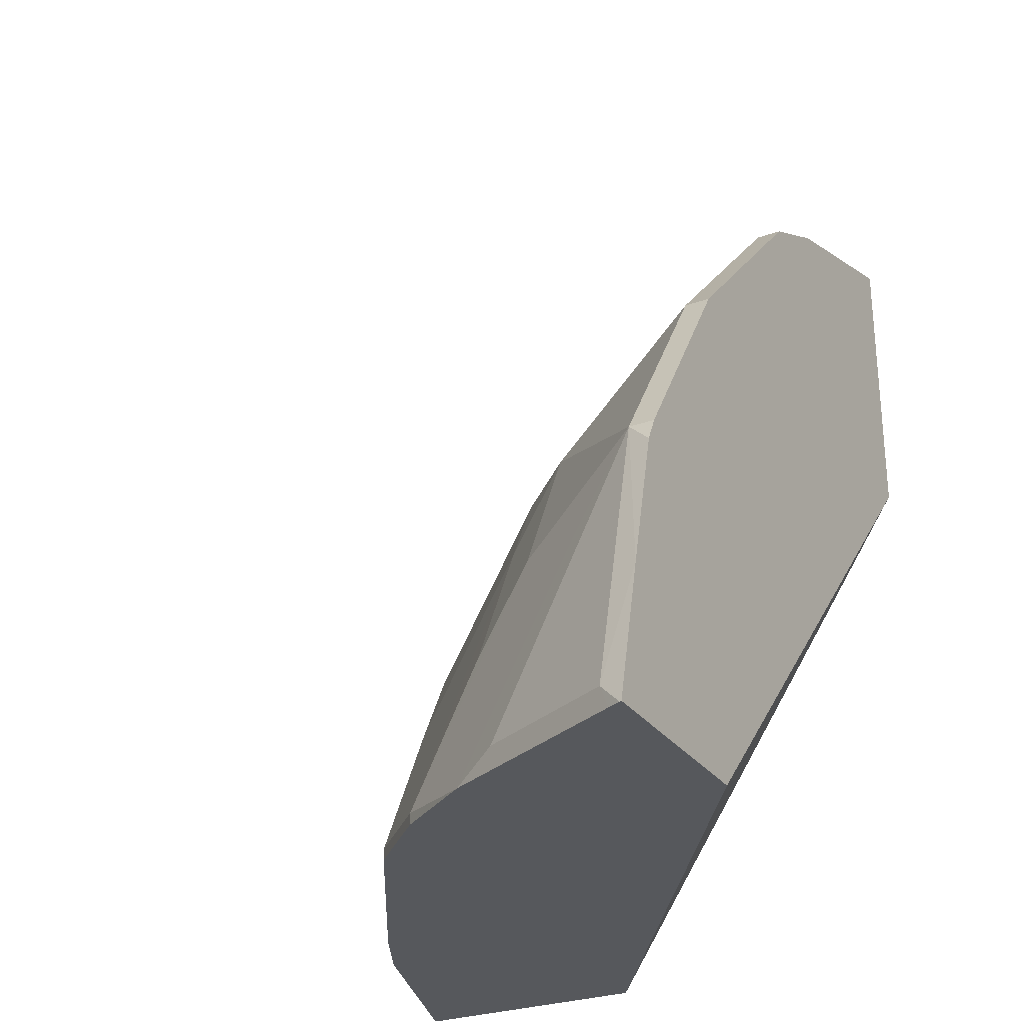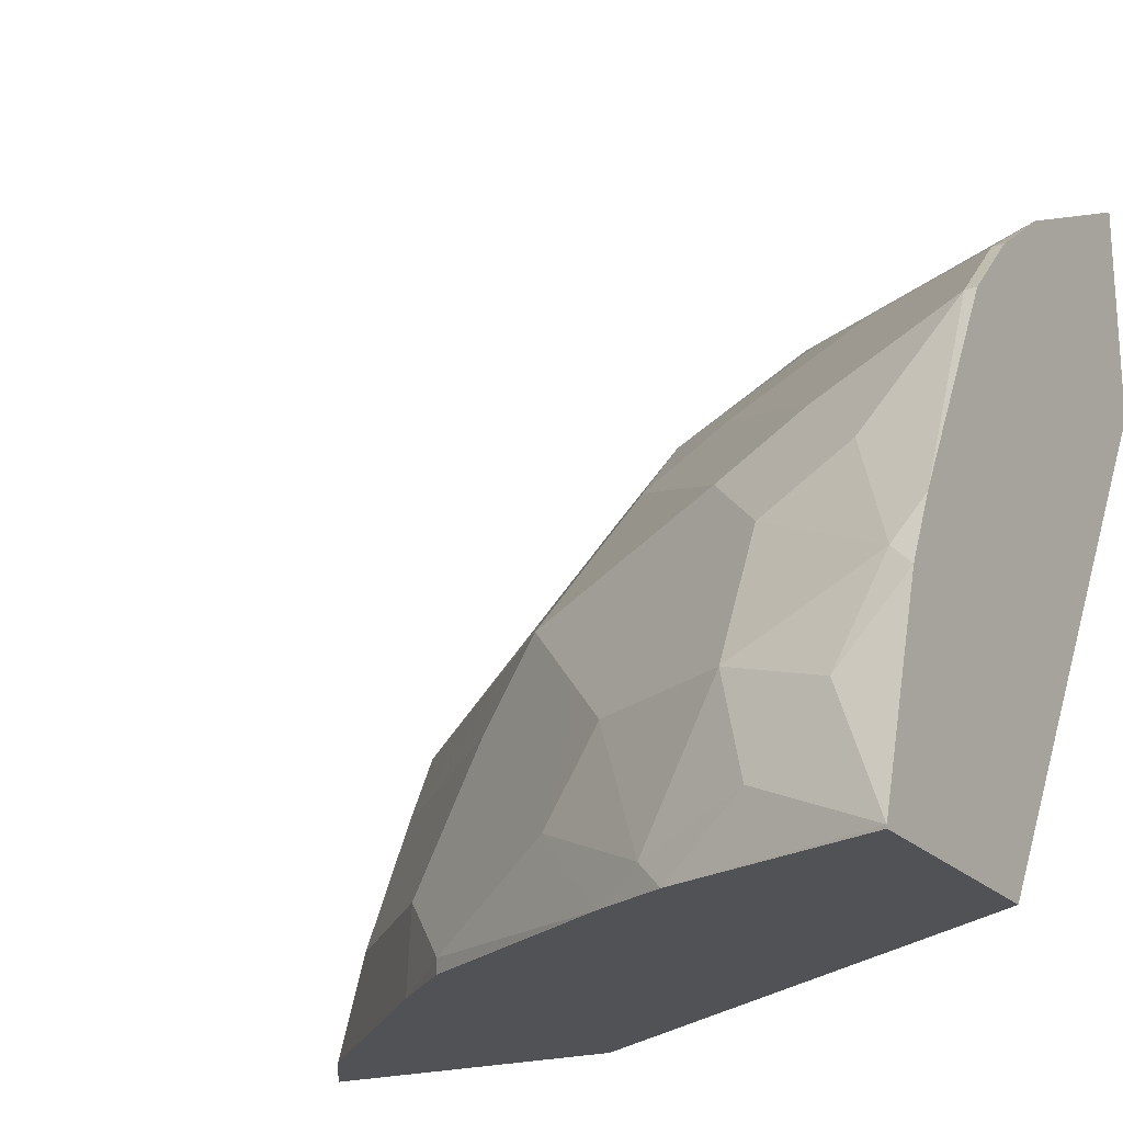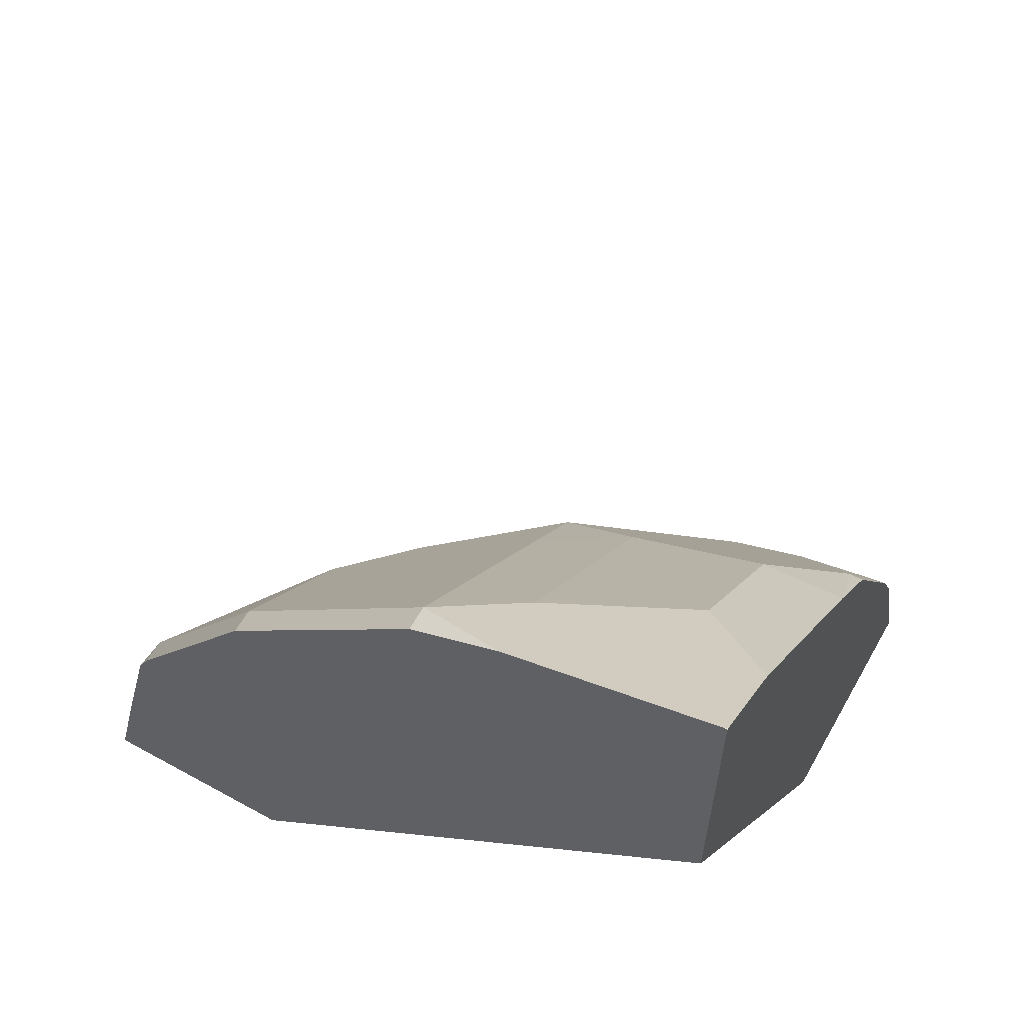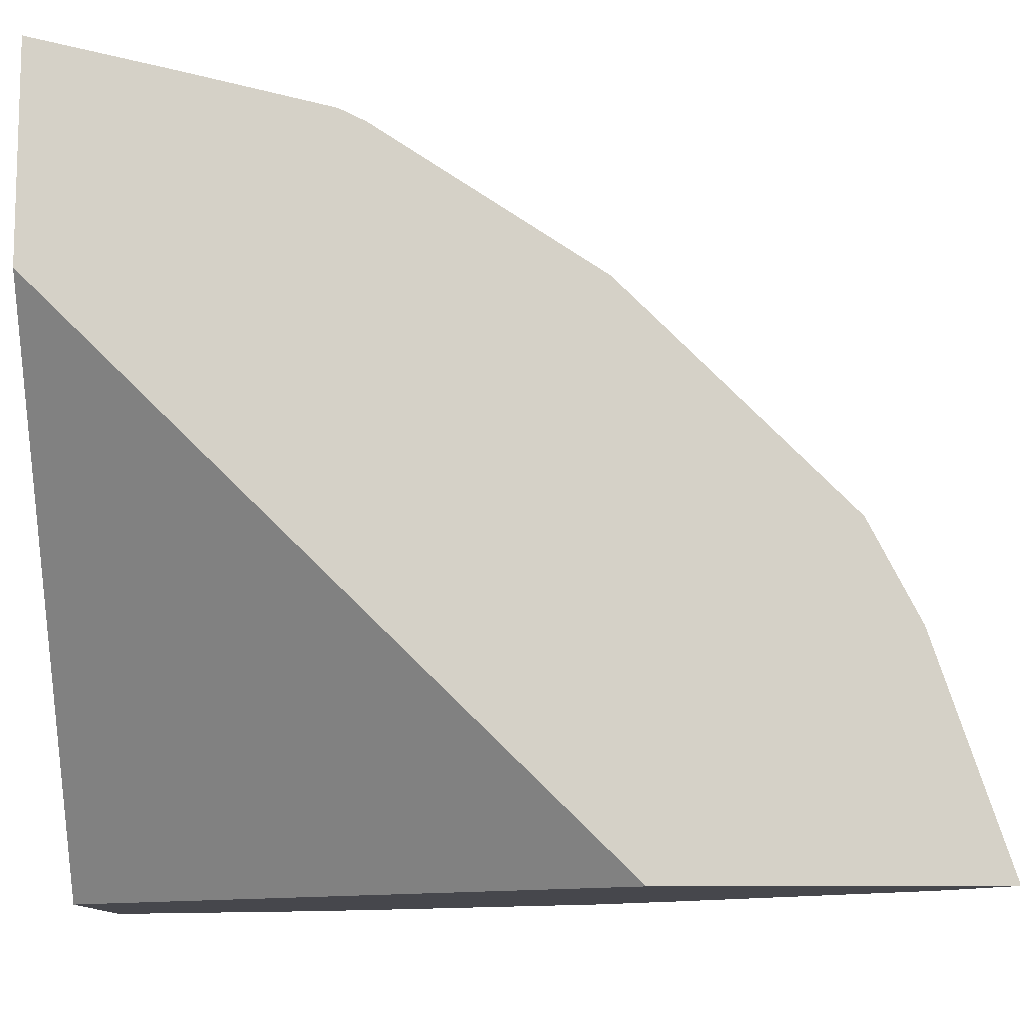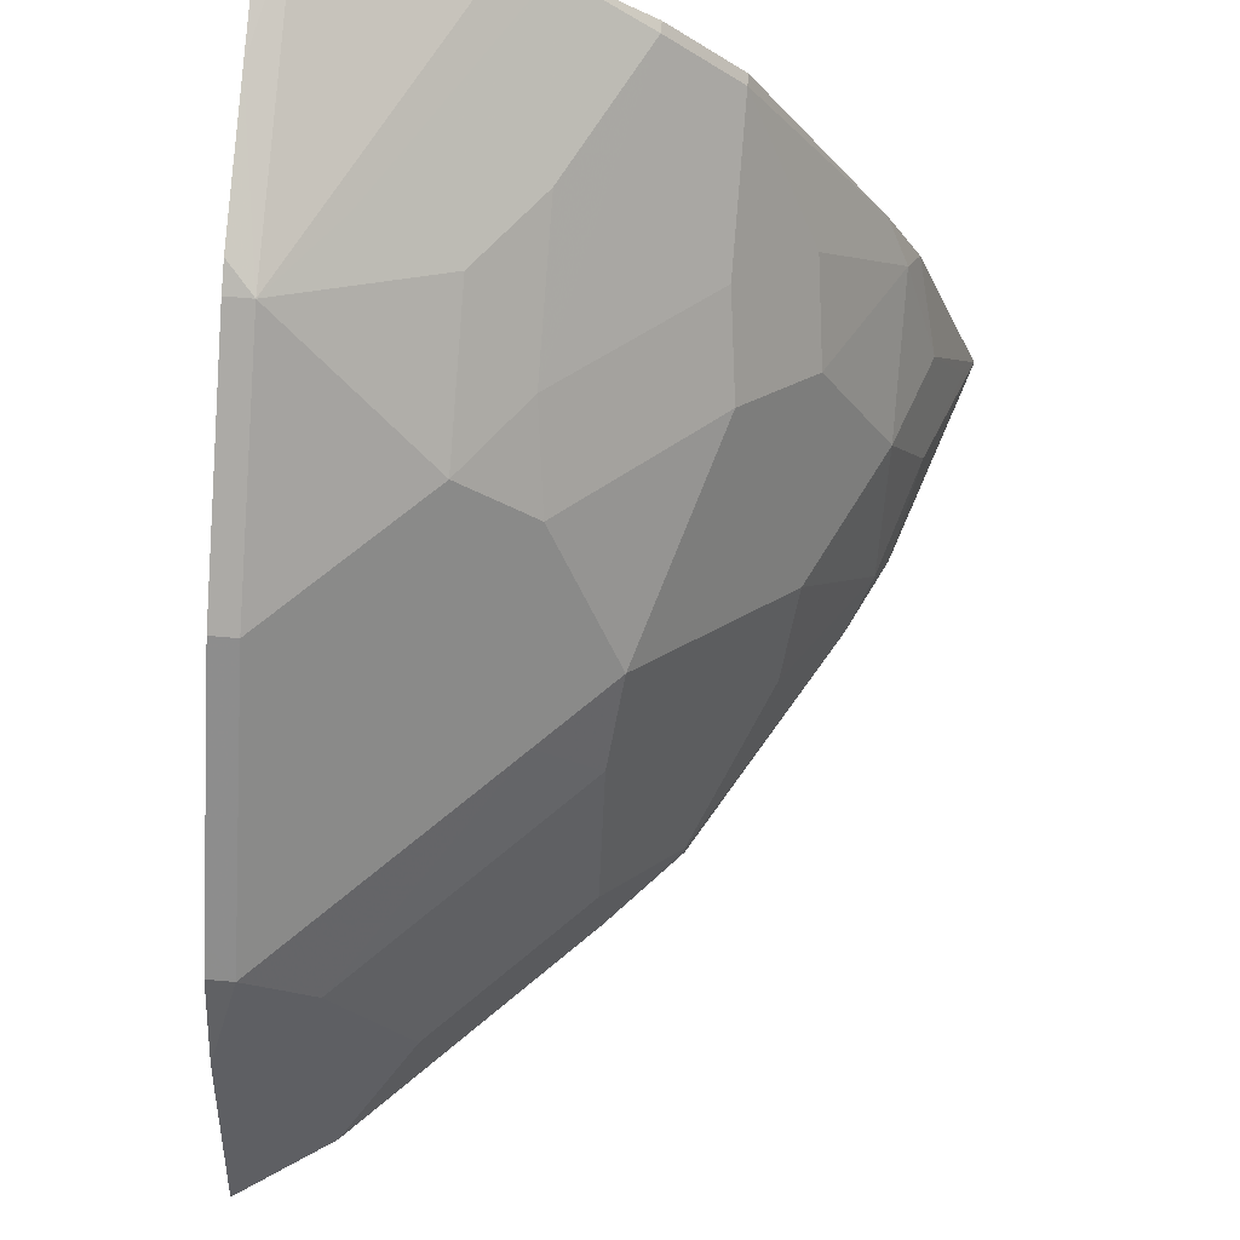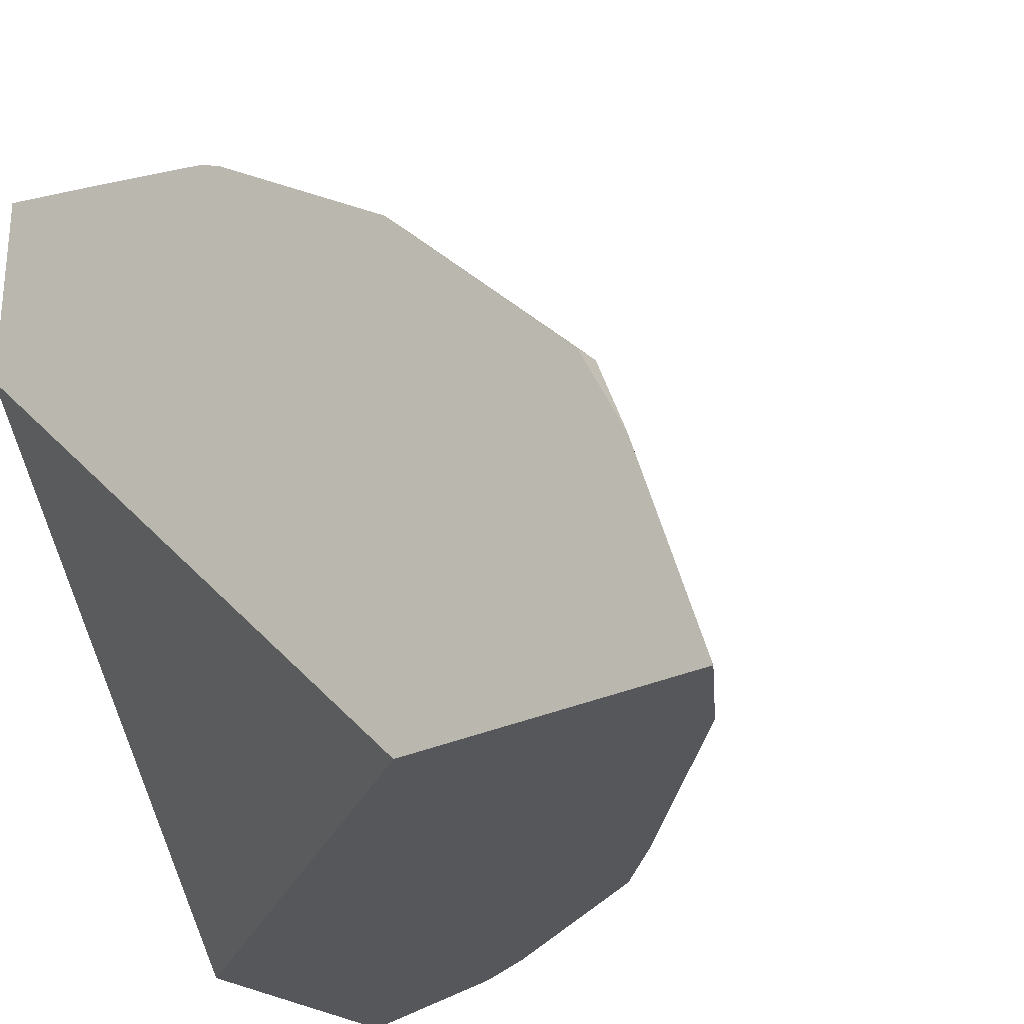
<metadata>
{"format":"obj","ext":"obj","renderer":"f3d","projection":"perspective","resolution":1024,"background":"white","views":[{"elev":-28.1,"azim":-151.7,"up":"+Z"},{"elev":-20.8,"azim":119.6,"up":"+Y"},{"elev":60.5,"azim":-60.6,"up":"+Z"},{"elev":-11.0,"azim":-88.4,"up":"+Y"},{"elev":70.0,"azim":5.1,"up":"+Y"},{"elev":-26.4,"azim":-51.6,"up":"+Y"}]}
</metadata>
<code>
v 0.6162 -0.06697 0.2572
v 0.4354 0.2031 0.2572
v 0.7409 -0.06697 0.2572
v 0.4354 -0.06697 0.5327
v 0.4354 0.3109 0.2572
v 0.7409 -0.06549 0.2572
v 0.7058 -0.06697 0.3633
v 0.4354 -0.06697 0.6878
v 0.4482 0.3048 0.2689
v 0.4365 0.3106 0.2572
v 0.4354 0.2932 0.3292
v 0.7051 0.04211 0.2572
v 0.7171 1.792e-05 0.2869
v 0.7351 -0.05377 0.2689
v 0.7171 -0.03583 0.3227
v 0.6992 -0.05377 0.3765
v 0.6875 -0.06697 0.4007
v 0.4365 -0.06697 0.6875
v 0.4354 -0.06527 0.6877
v 0.5199 0.2689 0.2689
v 0.5082 0.2748 0.2572
v 0.4431 0.3073 0.2572
v 0.4482 0.2689 0.4124
v 0.4841 0.2689 0.3407
v 0.4354 0.2753 0.3996
v 0.6875 0.07722 0.2572
v 0.6992 0.0538 0.2689
v 0.6992 0.01796 0.3407
v 0.6634 0.01796 0.4124
v 0.6574 -0.02388 0.4422
v 0.6215 -0.05976 0.5139
v 0.6215 -0.06697 0.5139
v 0.4363 -0.06571 0.6873
v 0.4796 -0.06697 0.6588
v 0.4354 0.0423 0.6518
v 0.5434 0.2572 0.2572
v 0.4781 0.2629 0.3706
v 0.4354 0.2689 0.4124
v 0.4482 0.1972 0.5199
v 0.5199 0.1972 0.4482
v 0.5199 0.2331 0.3765
v 0.6215 0.1912 0.2572
v 0.6215 0.1912 0.263
v 0.6574 0.1195 0.2988
v 0.6634 0.08965 0.3407
v 0.6634 0.0538 0.3765
v 0.6275 0.0538 0.4482
v 0.6514 0.00601 0.4363
v 0.5857 -0.02388 0.5498
v 0.5871 -0.06697 0.5512
v 0.4781 -0.05976 0.6574
v 0.5513 -0.06697 0.5871
v 0.514 -0.02388 0.6215
v 0.4354 0.08965 0.6275
v 0.4781 0.04785 0.6215
v 0.4482 0.08965 0.6275
v 0.5857 0.2271 0.263
v 0.5857 0.2271 0.2572
v 0.5558 0.2331 0.3048
v 0.4354 0.1972 0.5199
v 0.4354 0.1127 0.6045
v 0.5558 0.1613 0.4482
v 0.5498 0.1912 0.4064
v 0.5558 0.08965 0.5199
v 0.5498 0.2271 0.3347
v 0.6215 0.1554 0.3347
v 0.6275 0.1255 0.3765
v 0.6514 0.1136 0.3287
v 0.5916 0.08965 0.4841
v 0.5857 0.04785 0.5139
v 0.5498 0.04785 0.5498
v 0.4354 0.1025 0.6147
v 0.5857 0.1912 0.3347
f 35 55 56
f 40 63 41
f 34 53 51
f 35 56 54
f 34 49 53
f 35 51 55
f 36 37 57
f 39 56 40
f 37 41 59
f 37 59 57
f 39 60 61
f 39 61 56
f 40 62 63
f 34 52 49
f 36 57 58
f 33 51 35
f 27 44 45
f 31 50 32
f 40 56 64
f 26 42 43
f 26 43 27
f 27 43 44
f 27 45 28
f 28 45 67
f 33 34 51
f 28 67 46
f 28 47 29
f 29 47 48
f 29 48 30
f 30 48 49
f 30 49 31
f 31 49 50
f 28 46 47
f 40 64 62
f 62 64 69
f 41 57 59
f 51 53 55
f 54 56 72
f 55 71 64
f 55 64 56
f 56 61 72
f 57 65 63
f 49 52 50
f 57 63 73
f 62 69 67
f 62 67 63
f 63 67 66
f 63 66 73
f 64 71 70
f 64 70 69
f 23 37 24
f 49 55 53
f 49 71 55
f 49 70 71
f 41 63 65
f 42 58 57
f 42 57 43
f 43 57 73
f 43 73 66
f 43 66 67
f 43 67 68
f 43 68 44
f 44 68 45
f 45 68 67
f 46 67 47
f 47 69 70
f 47 70 48
f 47 67 69
f 48 70 49
f 41 65 57
f 23 41 37
f 20 36 21
f 23 39 40
f 1 18 8
f 1 8 4
f 1 4 2
f 2 4 8
f 2 8 19
f 2 19 35
f 1 34 18
f 2 35 54
f 2 72 61
f 2 61 60
f 2 60 38
f 2 38 25
f 2 25 11
f 2 11 5
f 2 54 72
f 3 6 7
f 1 52 34
f 1 32 50
f 1 2 5
f 1 5 10
f 1 10 22
f 1 22 21
f 1 21 36
f 1 36 58
f 1 50 52
f 1 58 42
f 1 26 12
f 1 12 6
f 1 6 3
f 23 40 41
f 1 7 17
f 1 17 32
f 1 42 26
f 5 9 10
f 1 3 7
f 6 12 13
f 15 28 16
f 16 28 29
f 16 29 30
f 16 30 17
f 17 30 31
f 17 31 32
f 14 28 15
f 18 33 19
f 20 24 37
f 20 37 36
f 23 25 38
f 23 38 60
f 23 60 39
f 5 11 9
f 18 34 33
f 13 28 14
f 19 33 35
f 12 27 13
f 6 13 14
f 13 27 28
f 6 14 15
f 6 15 7
f 7 16 17
f 8 18 19
f 9 20 21
f 7 15 16
f 9 22 10
f 9 11 23
f 9 23 24
f 9 24 20
f 12 26 27
f 9 21 22
f 11 25 23

</code>
